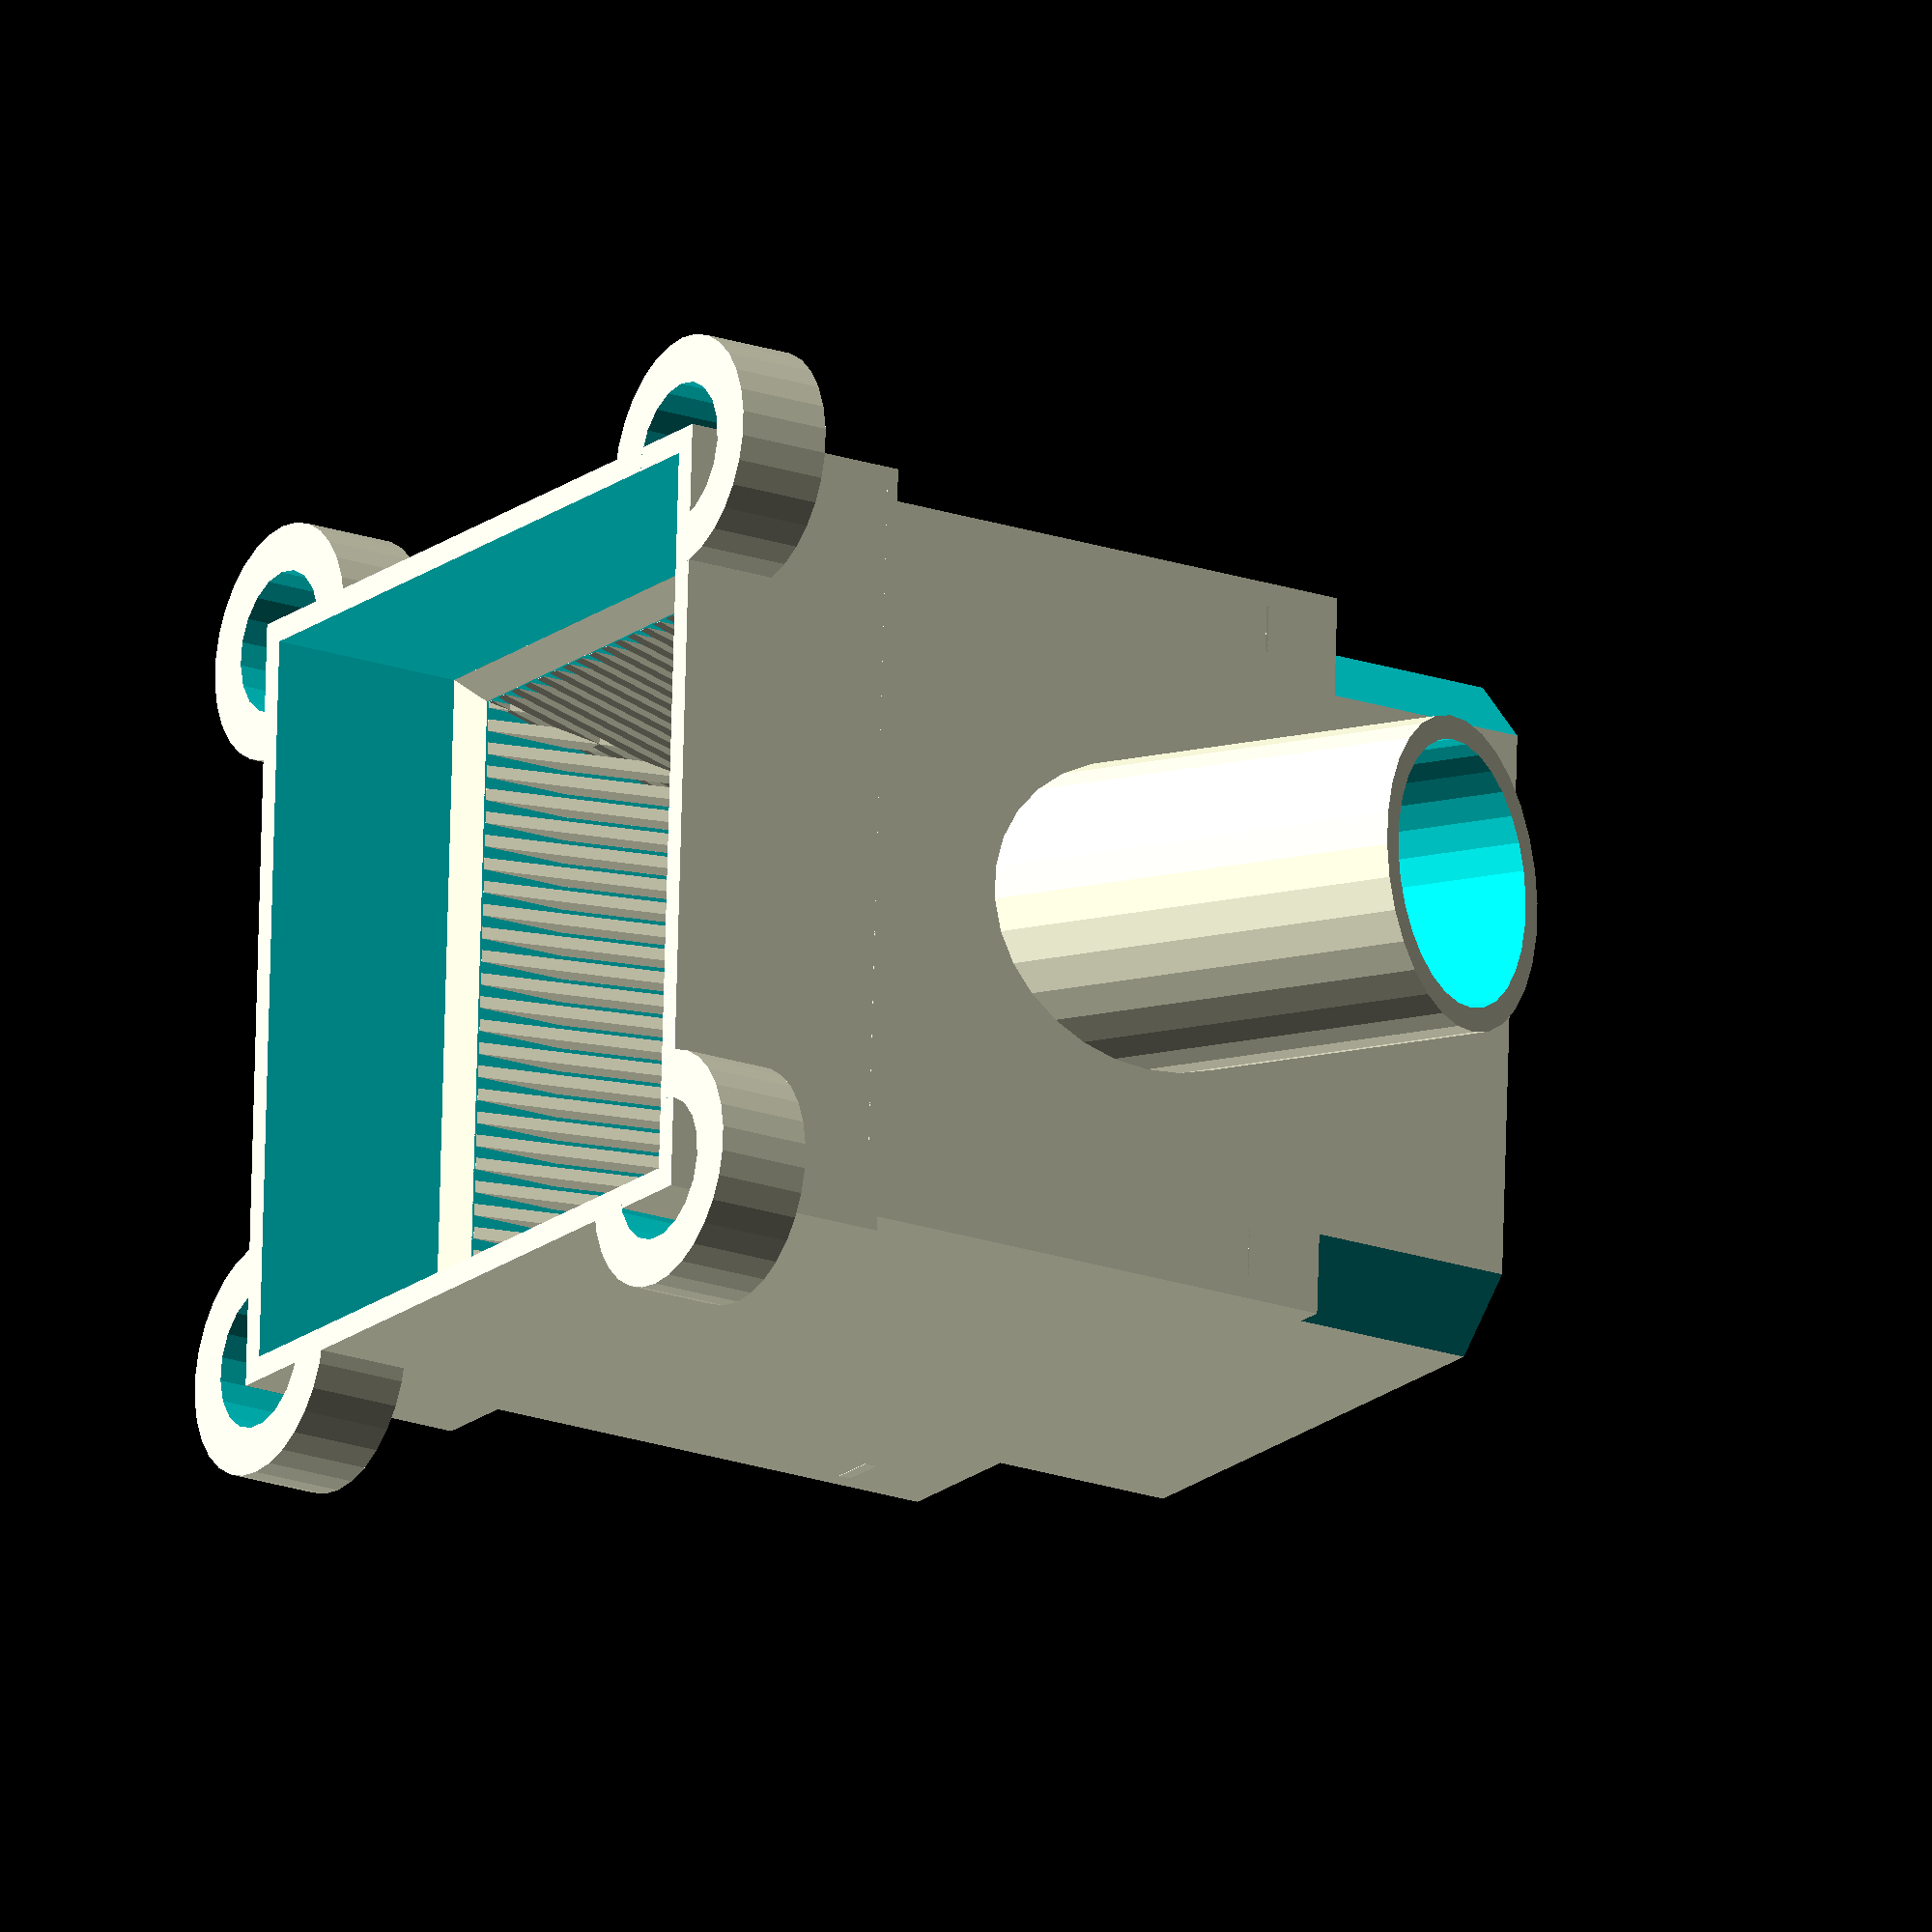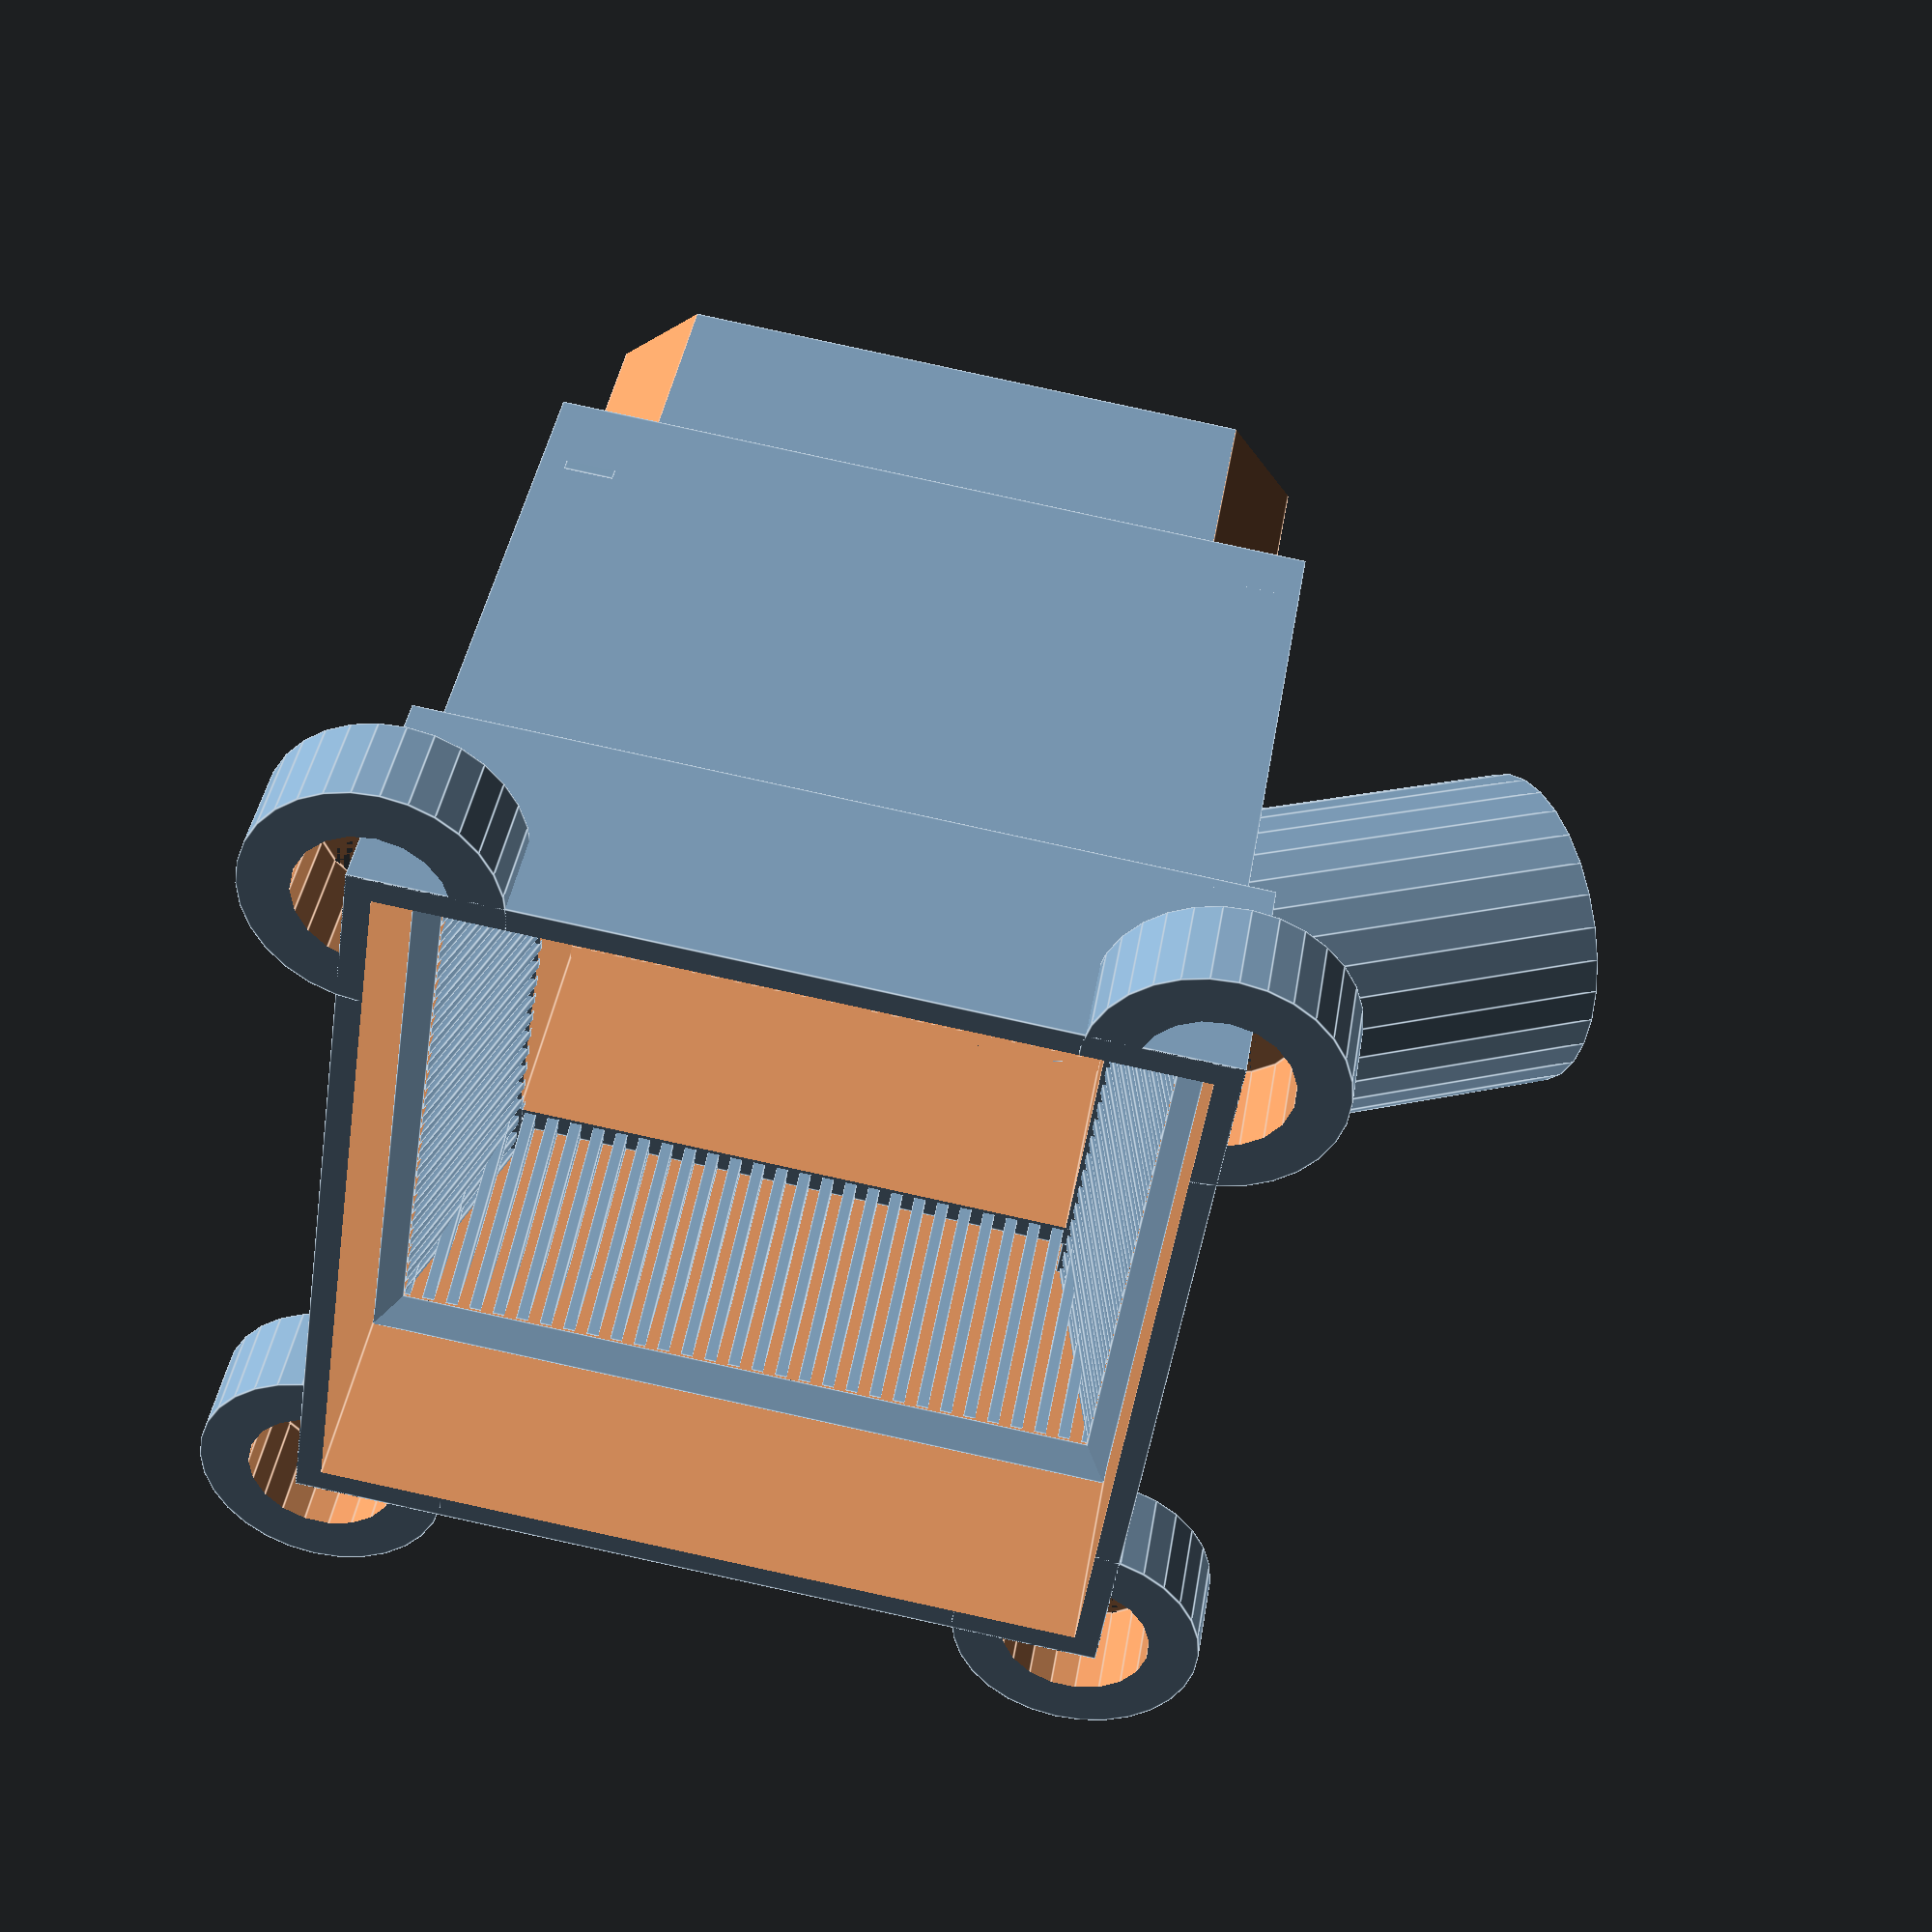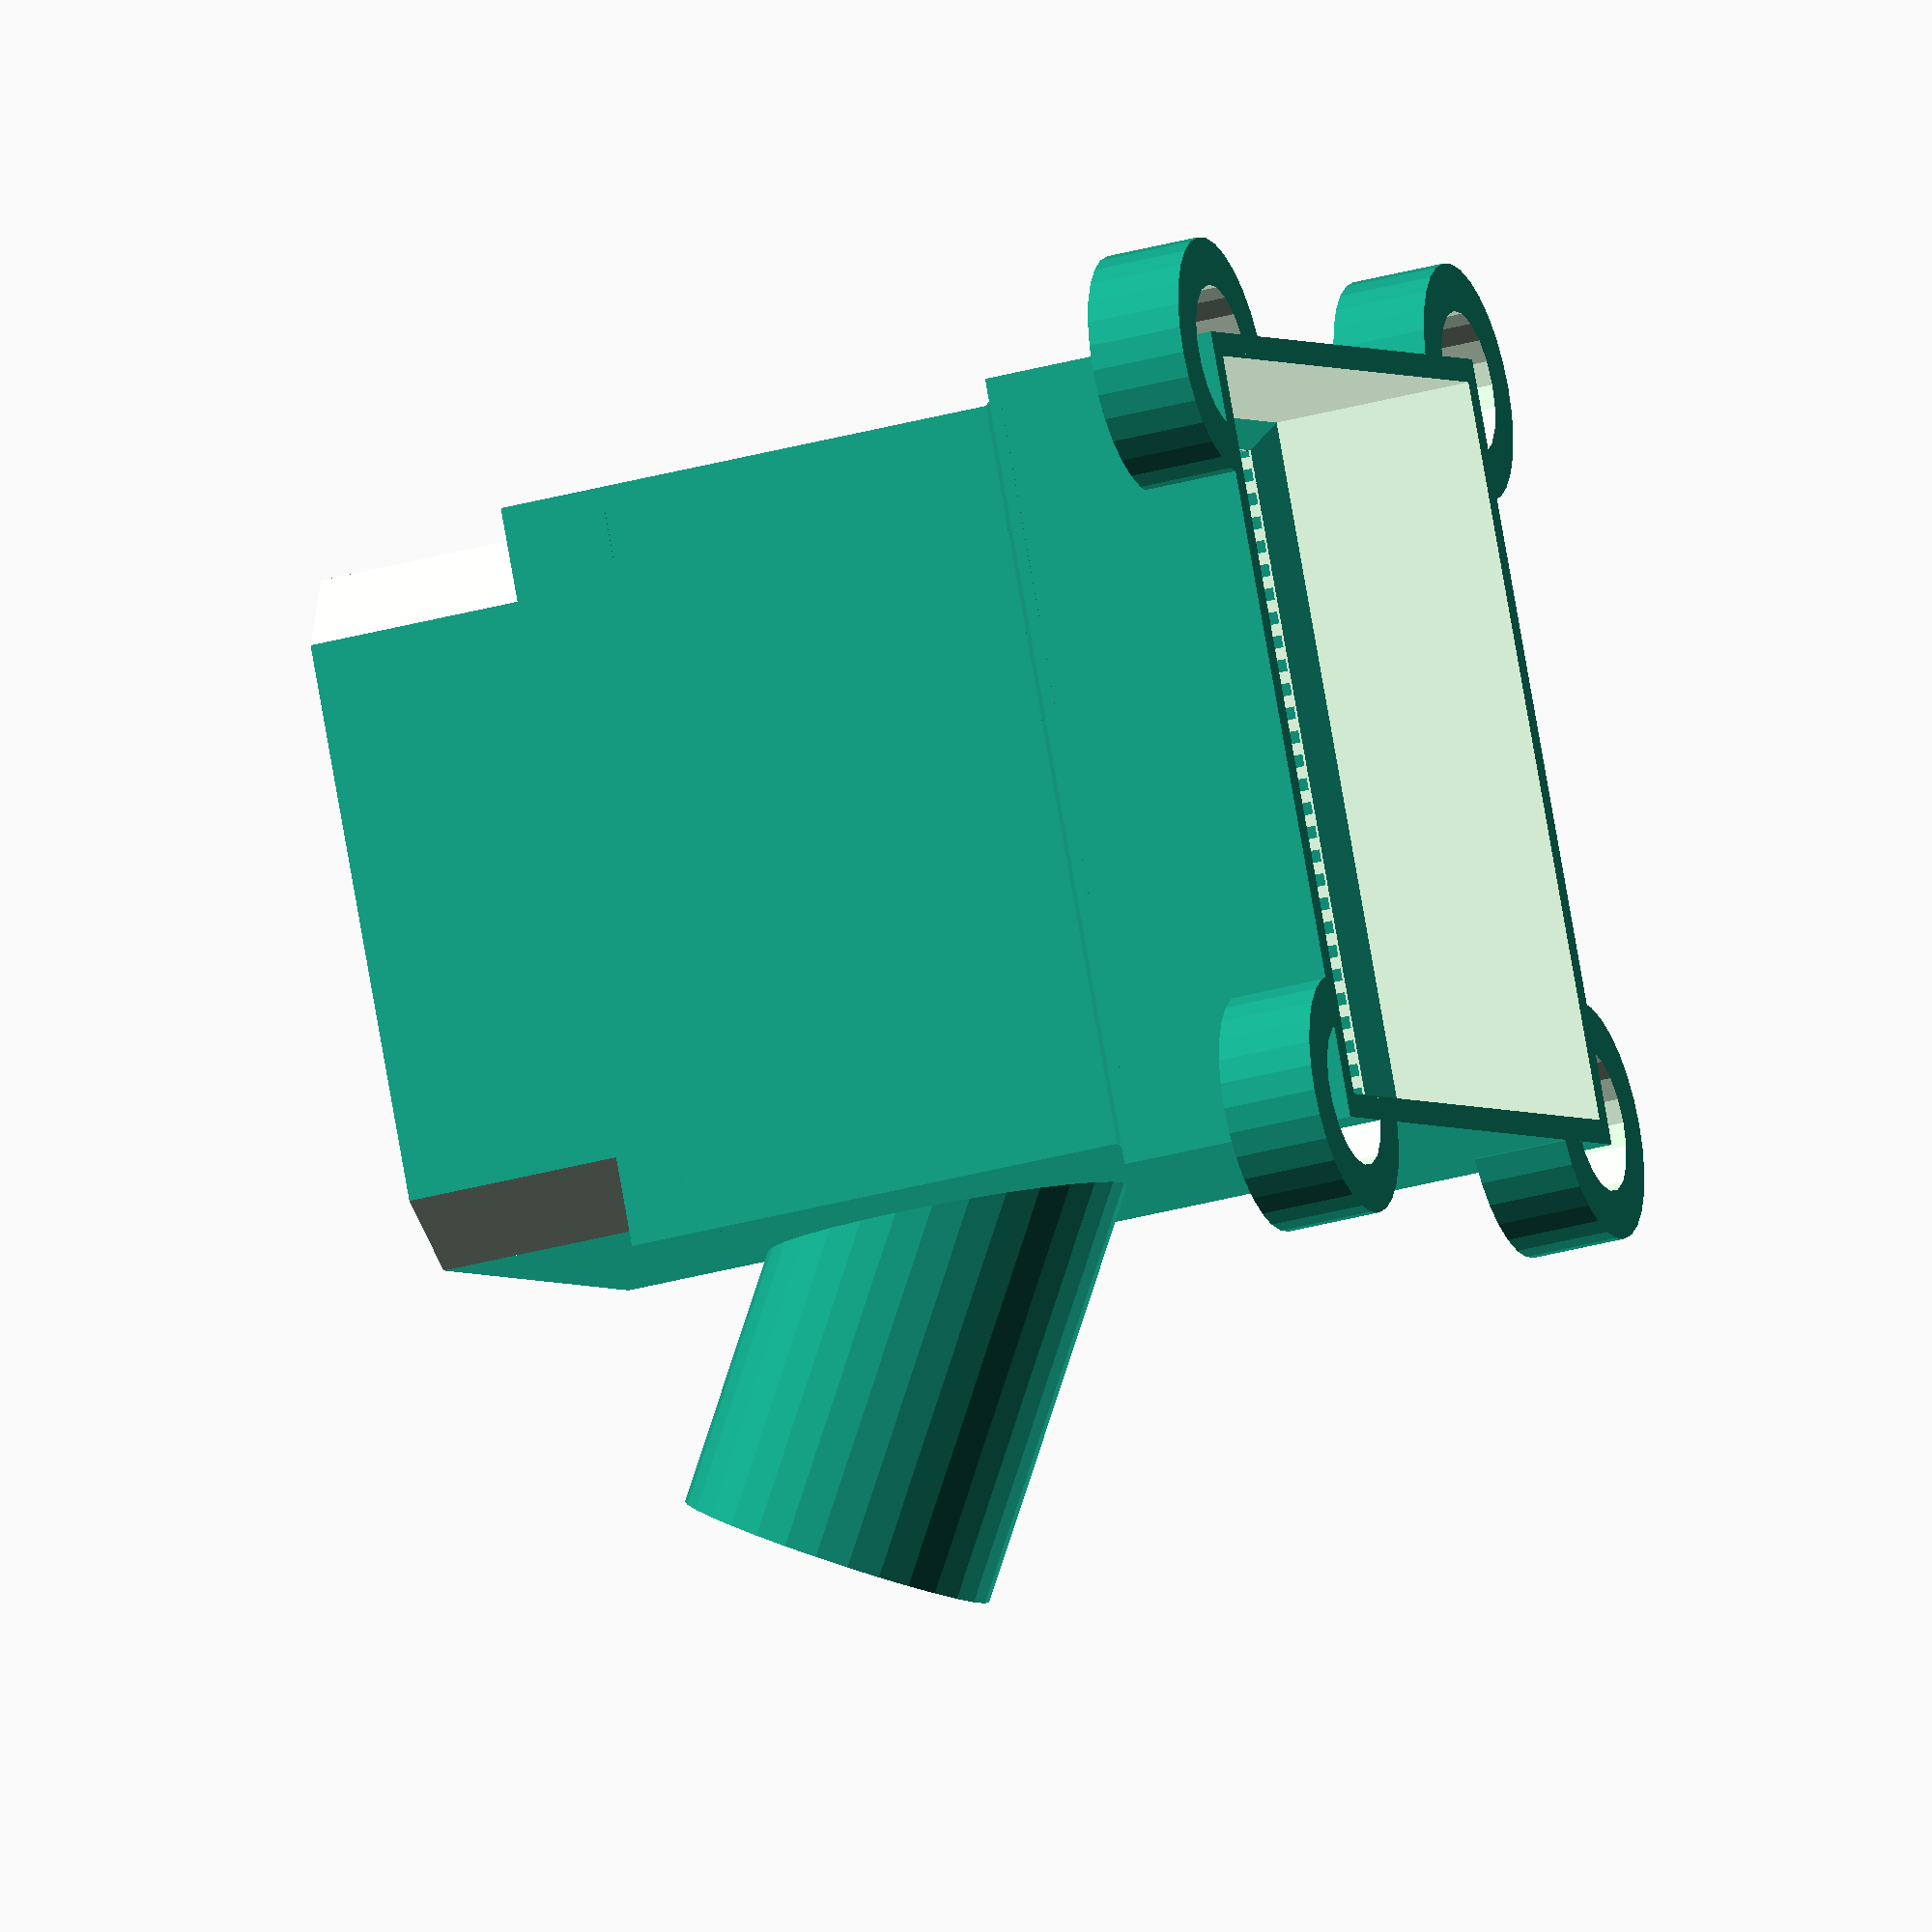
<openscad>
inner_w = 58;
outer_w = 62;
wall_t = (outer_w-inner_w)/2;
filter_h = 20;
slant = 15;
inset = tan(slant)*filter_h;
T = 2;
pipe_id = 26.4;


rotate([180,0,0])
union() {

    // catch shell
    translate([0,0,filter_h-1])
    difference() {
        union() {
            translate([-wall_t,-wall_t,0]) cube([outer_w+2*wall_t, outer_w+2*wall_t, filter_h]);
            for (i=[0,1]) for (j=[0,1])
            translate([i*outer_w,j*outer_w,filter_h-8]) difference() {
                cylinder(8,10,10);
                cylinder(9,6,6);
            }
        }
        translate([0, 0, -1]) cube([outer_w, outer_w, filter_h+2]);
    };


    // lip
    lip_t = sqrt(wall_t*wall_t + wall_t*wall_t);
    for (k=[0,1])
        rotate([0,0,k*90])
    for (j=[0,1])
        translate([j*outer_w,-k*outer_w,0])
        mirror([j,0,0])
    translate([-wall_t,0,filter_h])
    rotate([0,45,0])
    cube([lip_t,outer_w,lip_t]);

    // outer shell
    translate([0,0,-filter_h-5])
    difference() {
        union() {
            cube([outer_w, outer_w, 2*filter_h+5]);
            translate([outer_w/2, 0, pipe_id/2+3.9])
            rotate([120,0,0]) translate([0,0,-8]) cylinder(37,pipe_id/2,pipe_id/2);
        }
        translate([wall_t, wall_t, -1]) cube([inner_w, inner_w, 2*filter_h+20]);
        translate([outer_w/2, 3, pipe_id/2+5])
        rotate([120,0,0]) translate([0,.6,-10]) cylinder(50,pipe_id/2-2,pipe_id/2-2);
    };
    
    // lowest diverter
    for (i=[0,1]) mirror([i,0,0]) translate([-outer_w*i,0,0])
    translate([0,wall_t,.1-filter_h]) rotate([0,2,0]) cube([outer_w/2, 4, 2]);

    // side diverters
    for (i=[0,1]) translate([(outer_w-2*wall_t-4)*i,0,0])
    translate([wall_t,.1,-.2-filter_h-1]) rotate([2,0,0]) cube([4, outer_w-.1, 3]);

    // highest diverter
    for (i=[0,1]) mirror([i,0,0]) translate([-outer_w*i,outer_w-2*wall_t-4,1.8])
    translate([.1,wall_t,.05-filter_h-2]) rotate([0,-2,0]) cube([outer_w/2, 4, 4]);

    // slats
    for (k=[0,1])
        rotate([0,0,k*90])
    for (j=[0,1])
        translate([j*outer_w,-k*outer_w,0])
        mirror([j,0,0])
    for (i=[0:2:inner_w])
    translate([inset-.1,wall_t-.5+i,0])
    rotate([0,-slant,0])
    cube([2,1,filter_h]);

    // corner blocks
    for (i=[0,1])
    for (j=[0,1])
    translate([wall_t+i*(inner_w-inset),wall_t+j*(inner_w-inset),0])
    cube([inset,inset,1]);

    // inner chamber
    inside_w = inner_w-2*inset+4.3;
    translate([wall_t+inset-2,wall_t+inset-2,1-filter_h])
    difference() {
        cube([inside_w, inside_w, filter_h]);
        translate([T, T, -1]) cube([inside_w-2*T, inside_w-2*T, filter_h+2]);
    };


    // insert into bottom downspout
    translate([wall_t,wall_t,1-2*filter_h-5])
    difference() {
        cube([inner_w, inner_w, filter_h+5]);
        translate([2*wall_t, 2*wall_t, -1]) cube([inner_w-4*wall_t, inner_w-4*wall_t, filter_h+20]);
    for (i=[0,1]) for (j=[0,1])
        translate([i*inner_w,j*inner_w,0]) rotate([0,0,45]) translate([-4,-4,-1]) cube([8,8,filter_h]);
    };

    // bottom of drain
    translate([2*wall_t,2*wall_t,1-filter_h-T])
    difference() {
        cube([inner_w-2*wall_t, inner_w-2*wall_t, T]);
        translate([wall_t, wall_t, -1]) cube([inner_w-2*wall_t-2*wall_t, inner_w-2*wall_t-2*wall_t, T+2]);
    };

}
</openscad>
<views>
elev=20.6 azim=267.1 roll=237.9 proj=o view=wireframe
elev=139.0 azim=81.5 roll=351.1 proj=p view=edges
elev=32.0 azim=208.1 roll=111.7 proj=o view=wireframe
</views>
